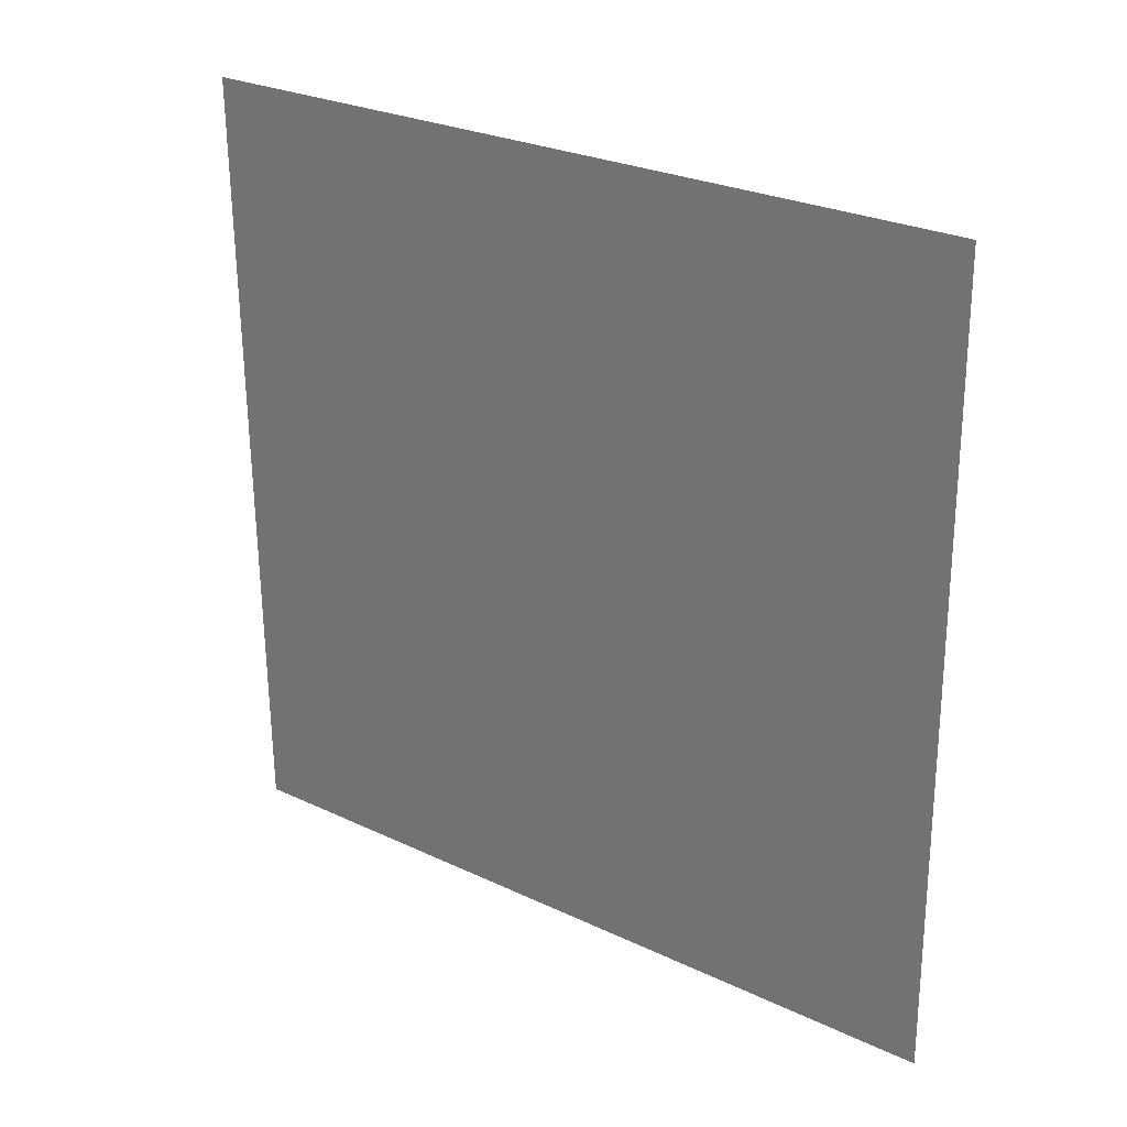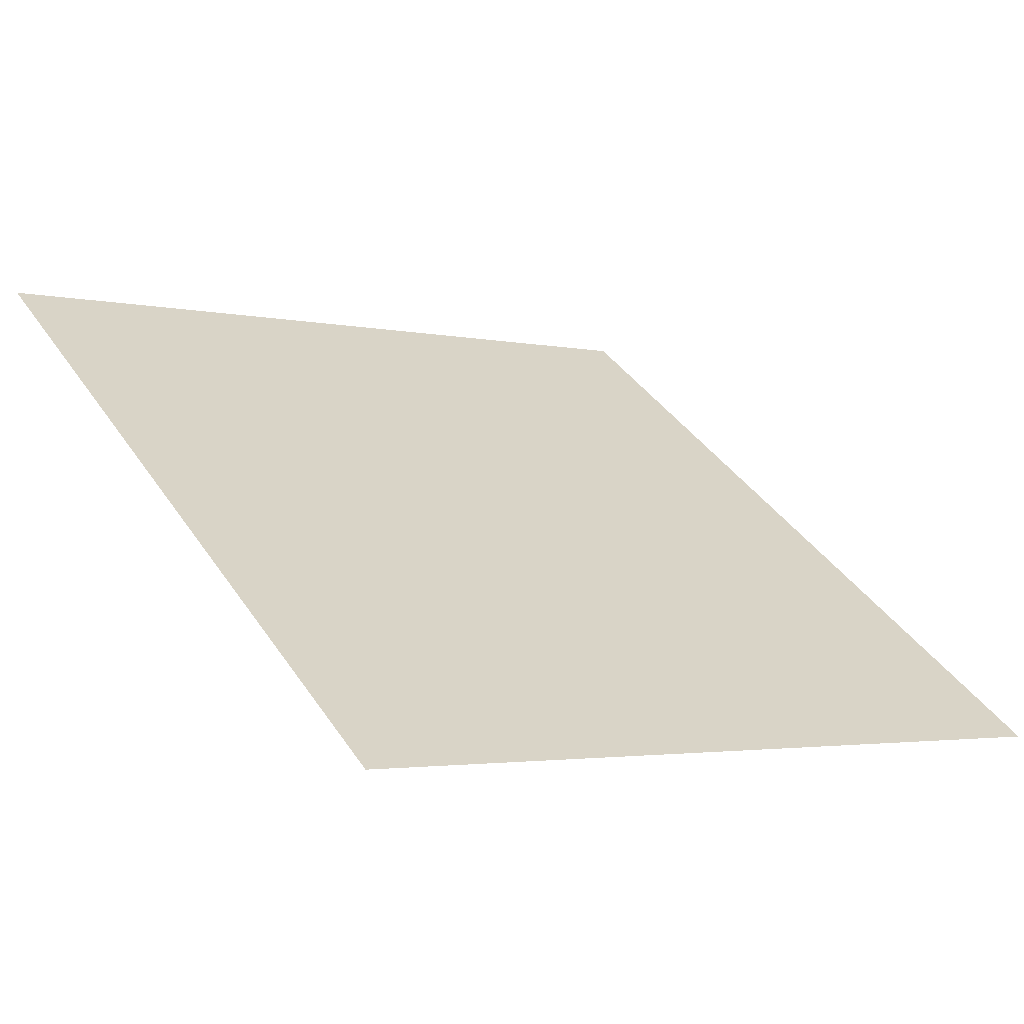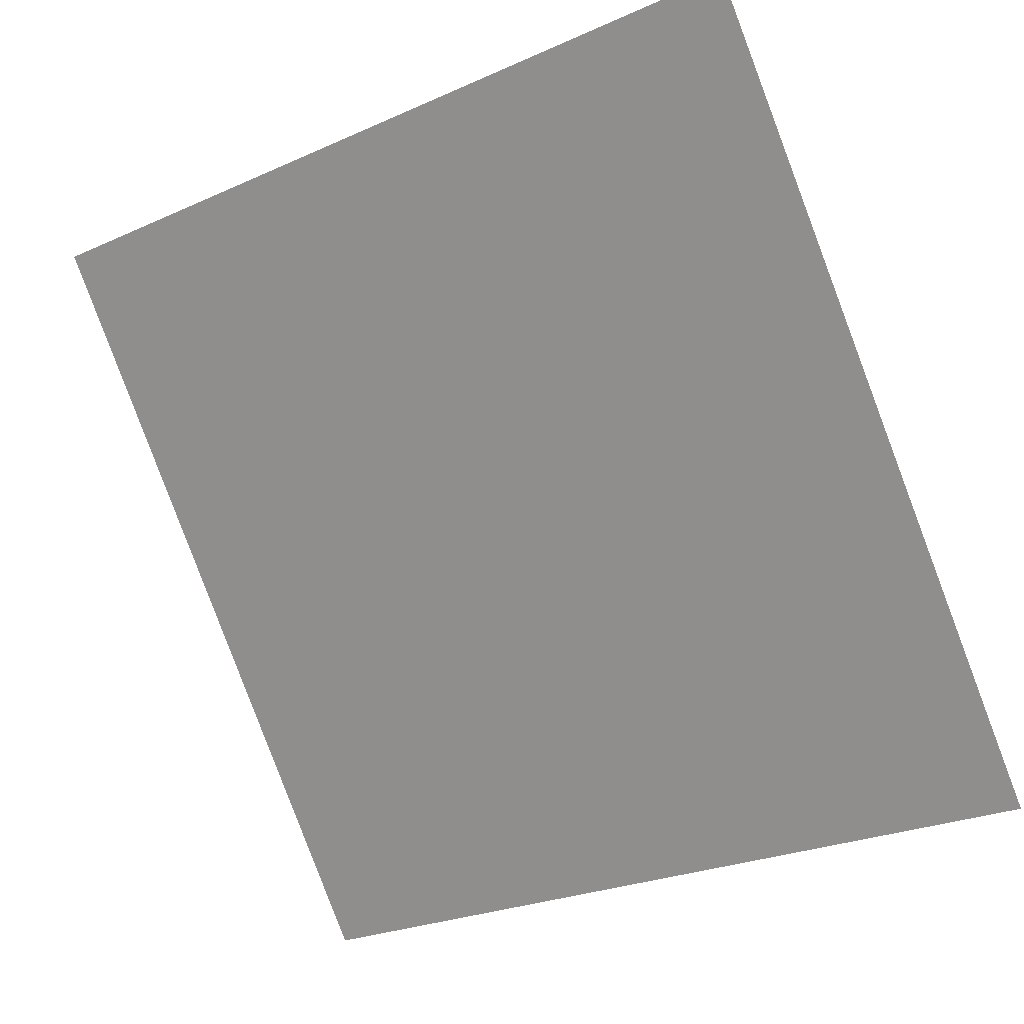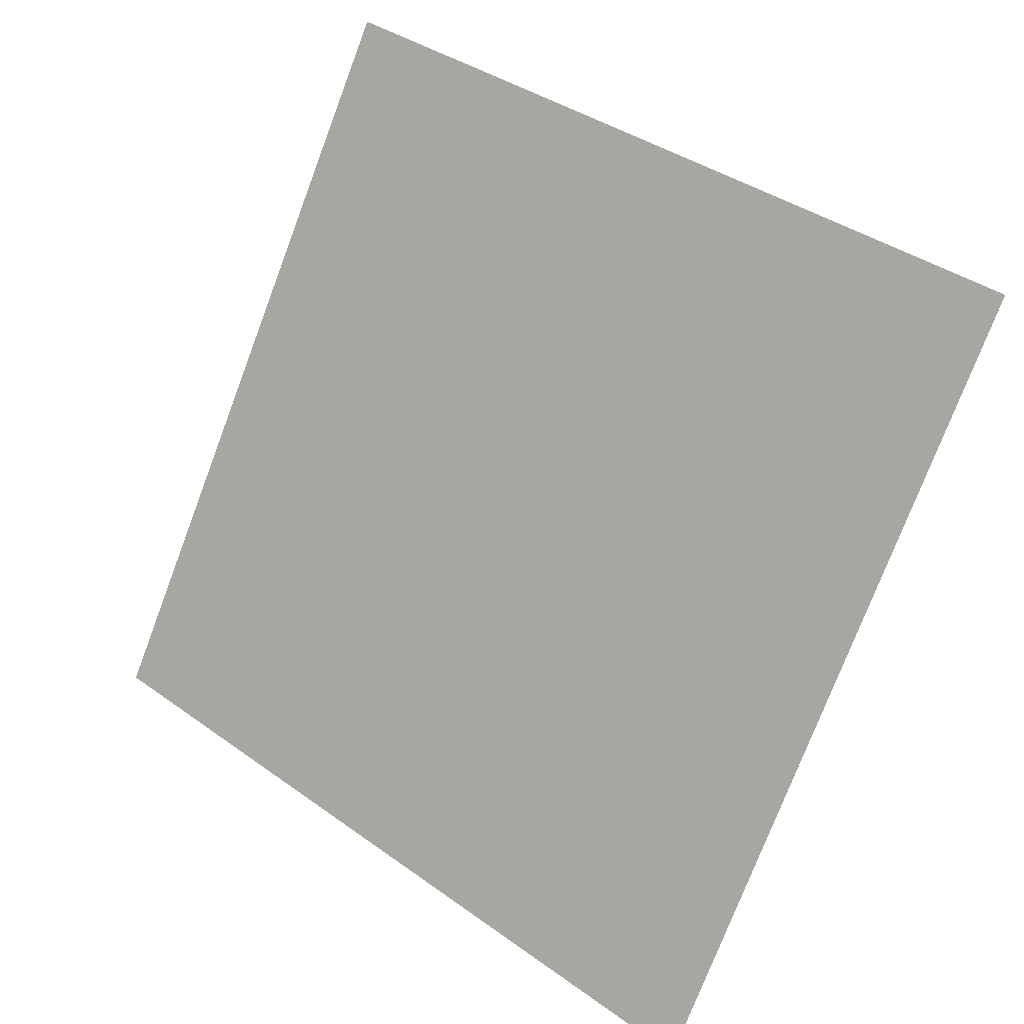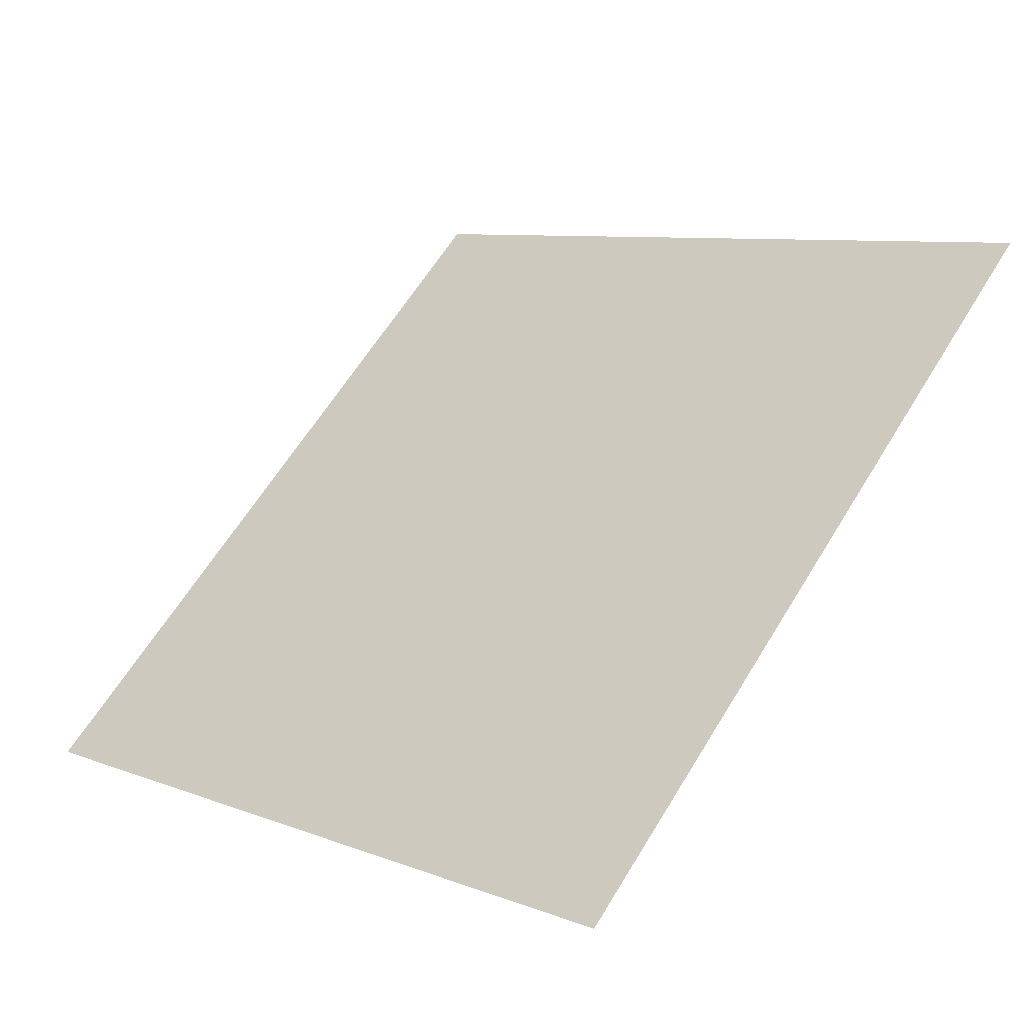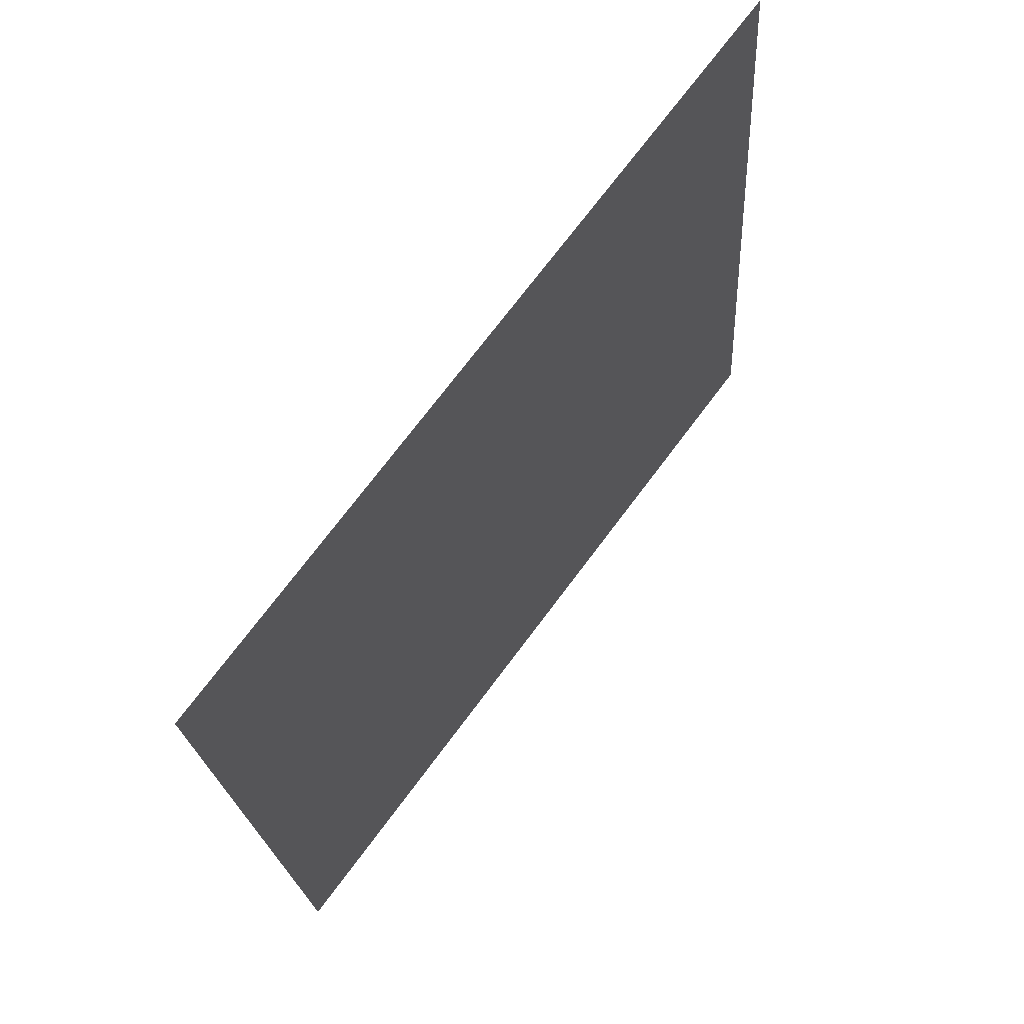
<metadata>
{"format":"obj","ext":"obj","renderer":"f3d","projection":"perspective","resolution":1024,"background":"white","views":[{"elev":-64.0,"azim":91.0,"up":"+Y"},{"elev":-5.1,"azim":142.7,"up":"+Y"},{"elev":-24.6,"azim":-145.7,"up":"+Z"},{"elev":-76.9,"azim":69.8,"up":"+Y"},{"elev":63.9,"azim":-58.1,"up":"+Y"},{"elev":-21.0,"azim":92.0,"up":"+Z"}]}
</metadata>
<code>
v -0.2142 0.6456 0.3146
v -0.2207 0.6458 0.3147
v -0.2206 0.6497 0.3199
v -0.2141 0.6495 0.3199
f 4 3 2 1

</code>
